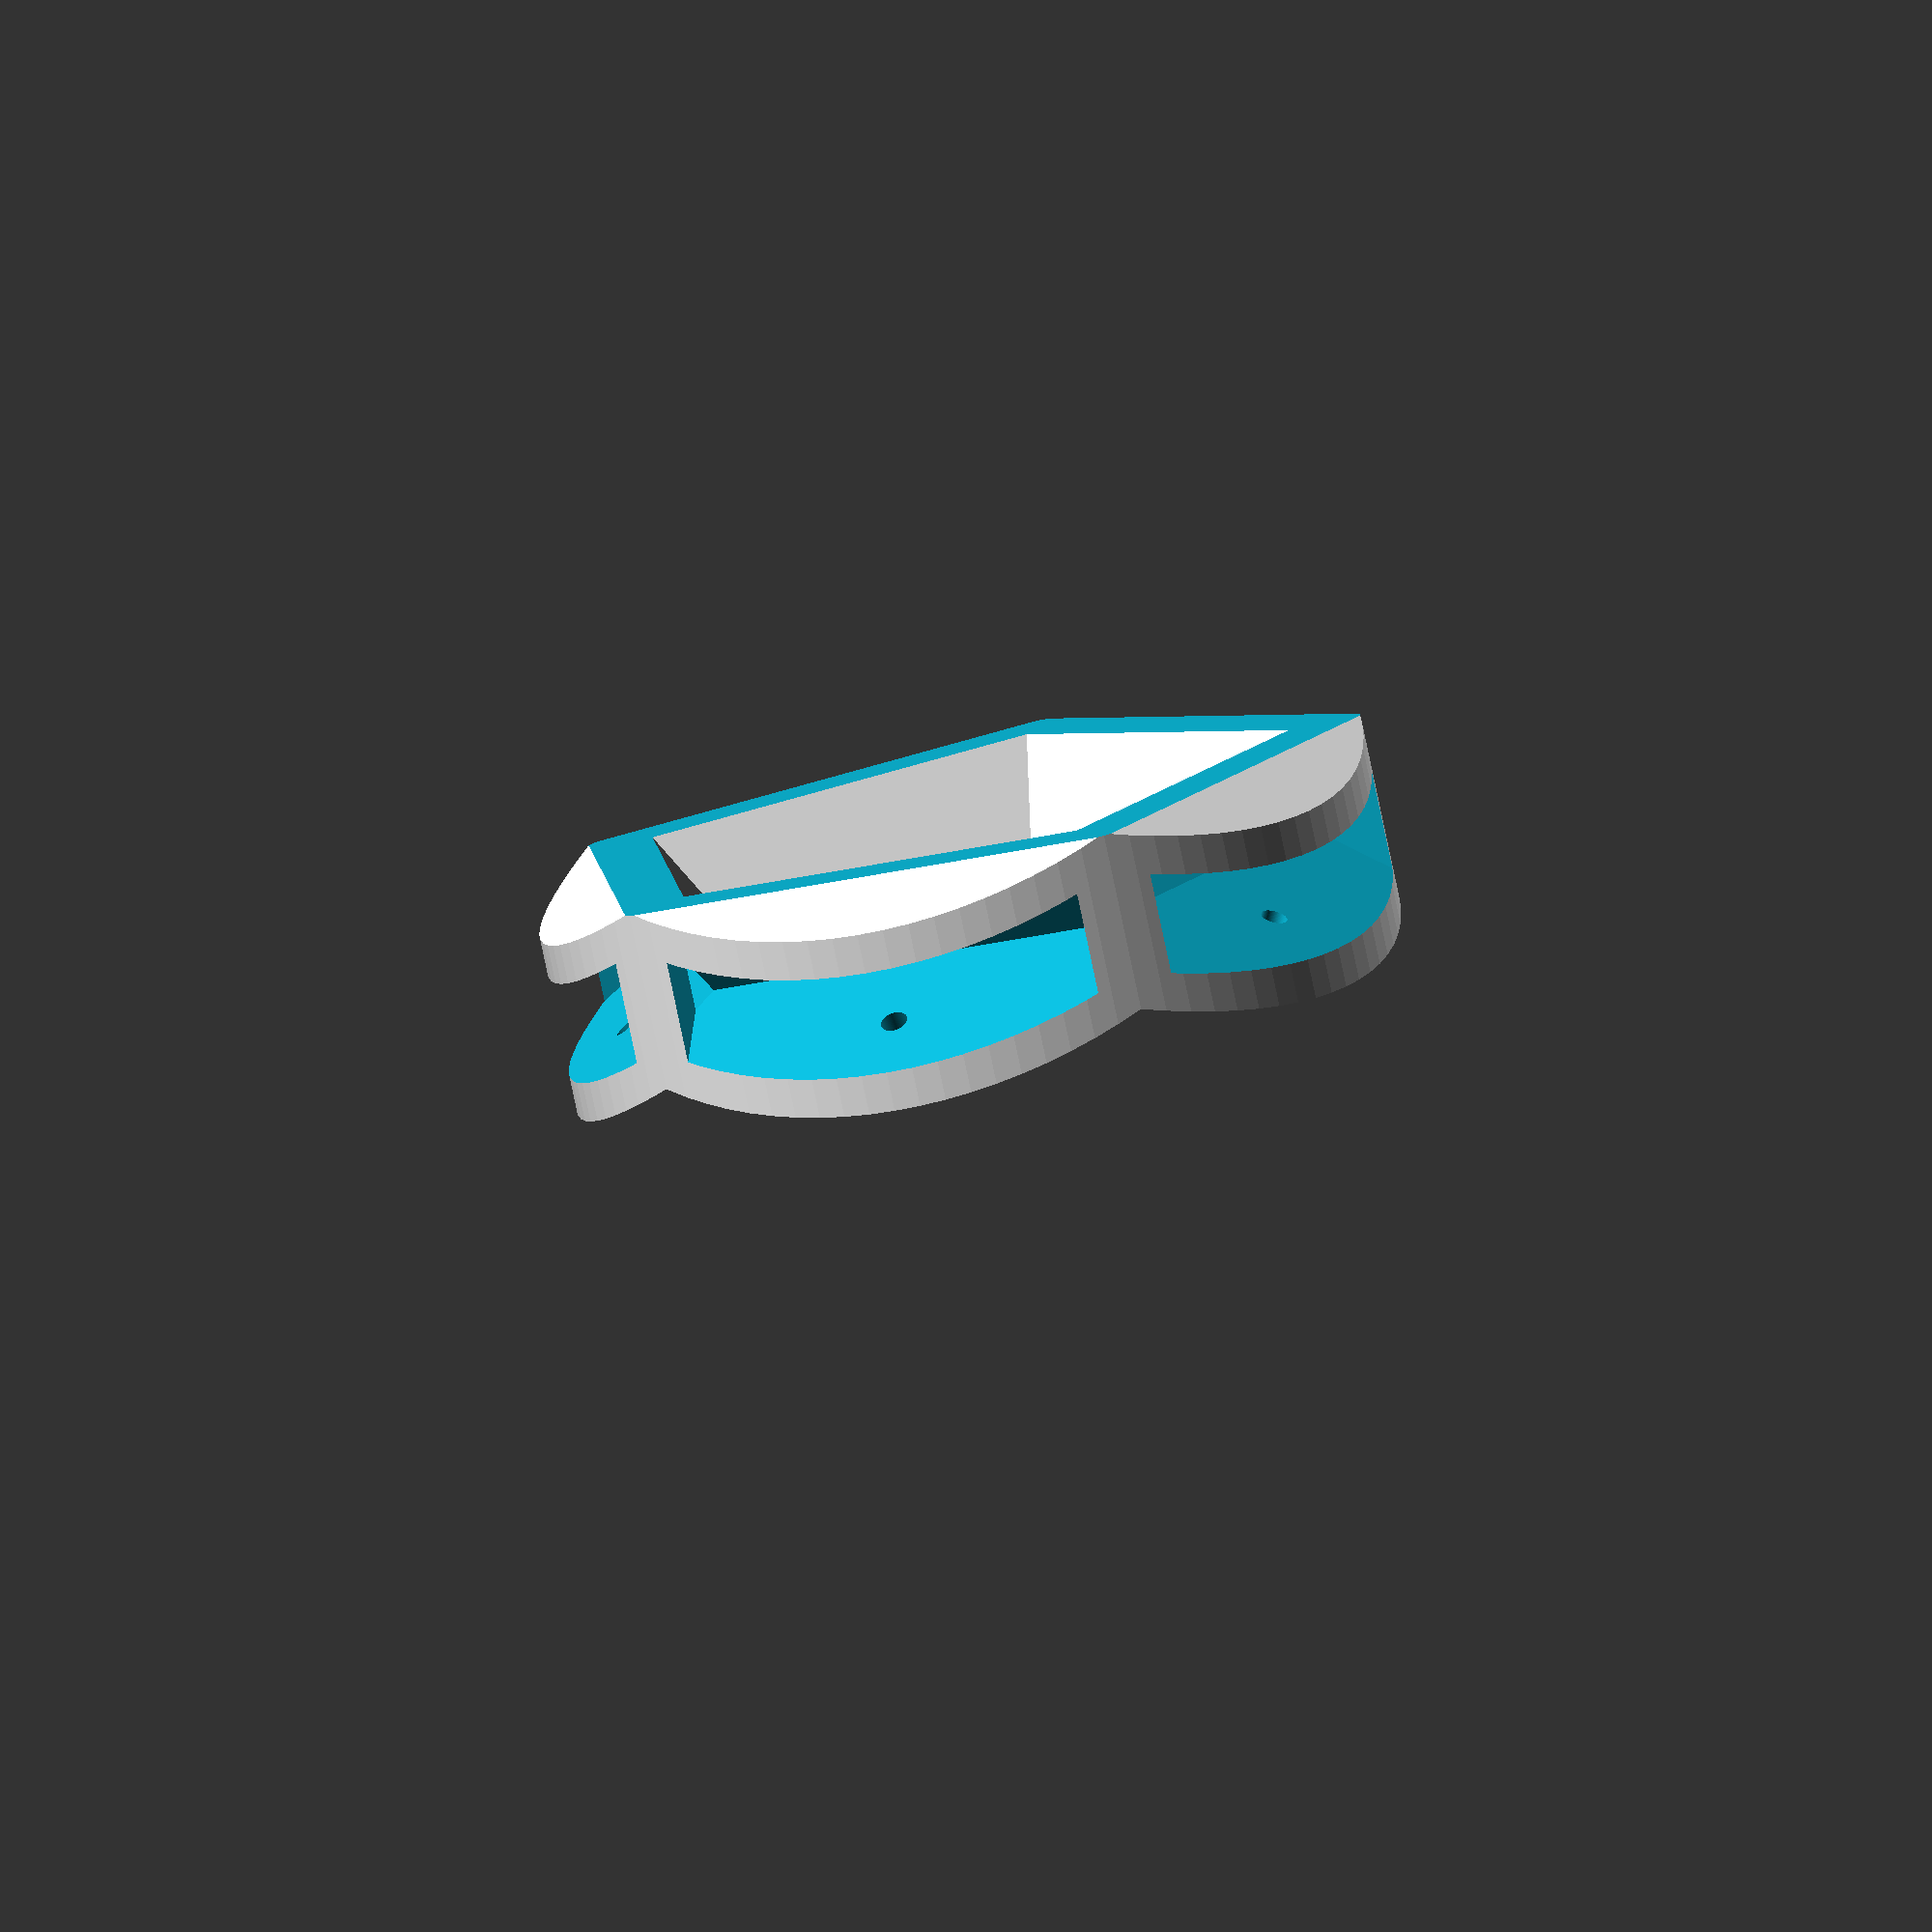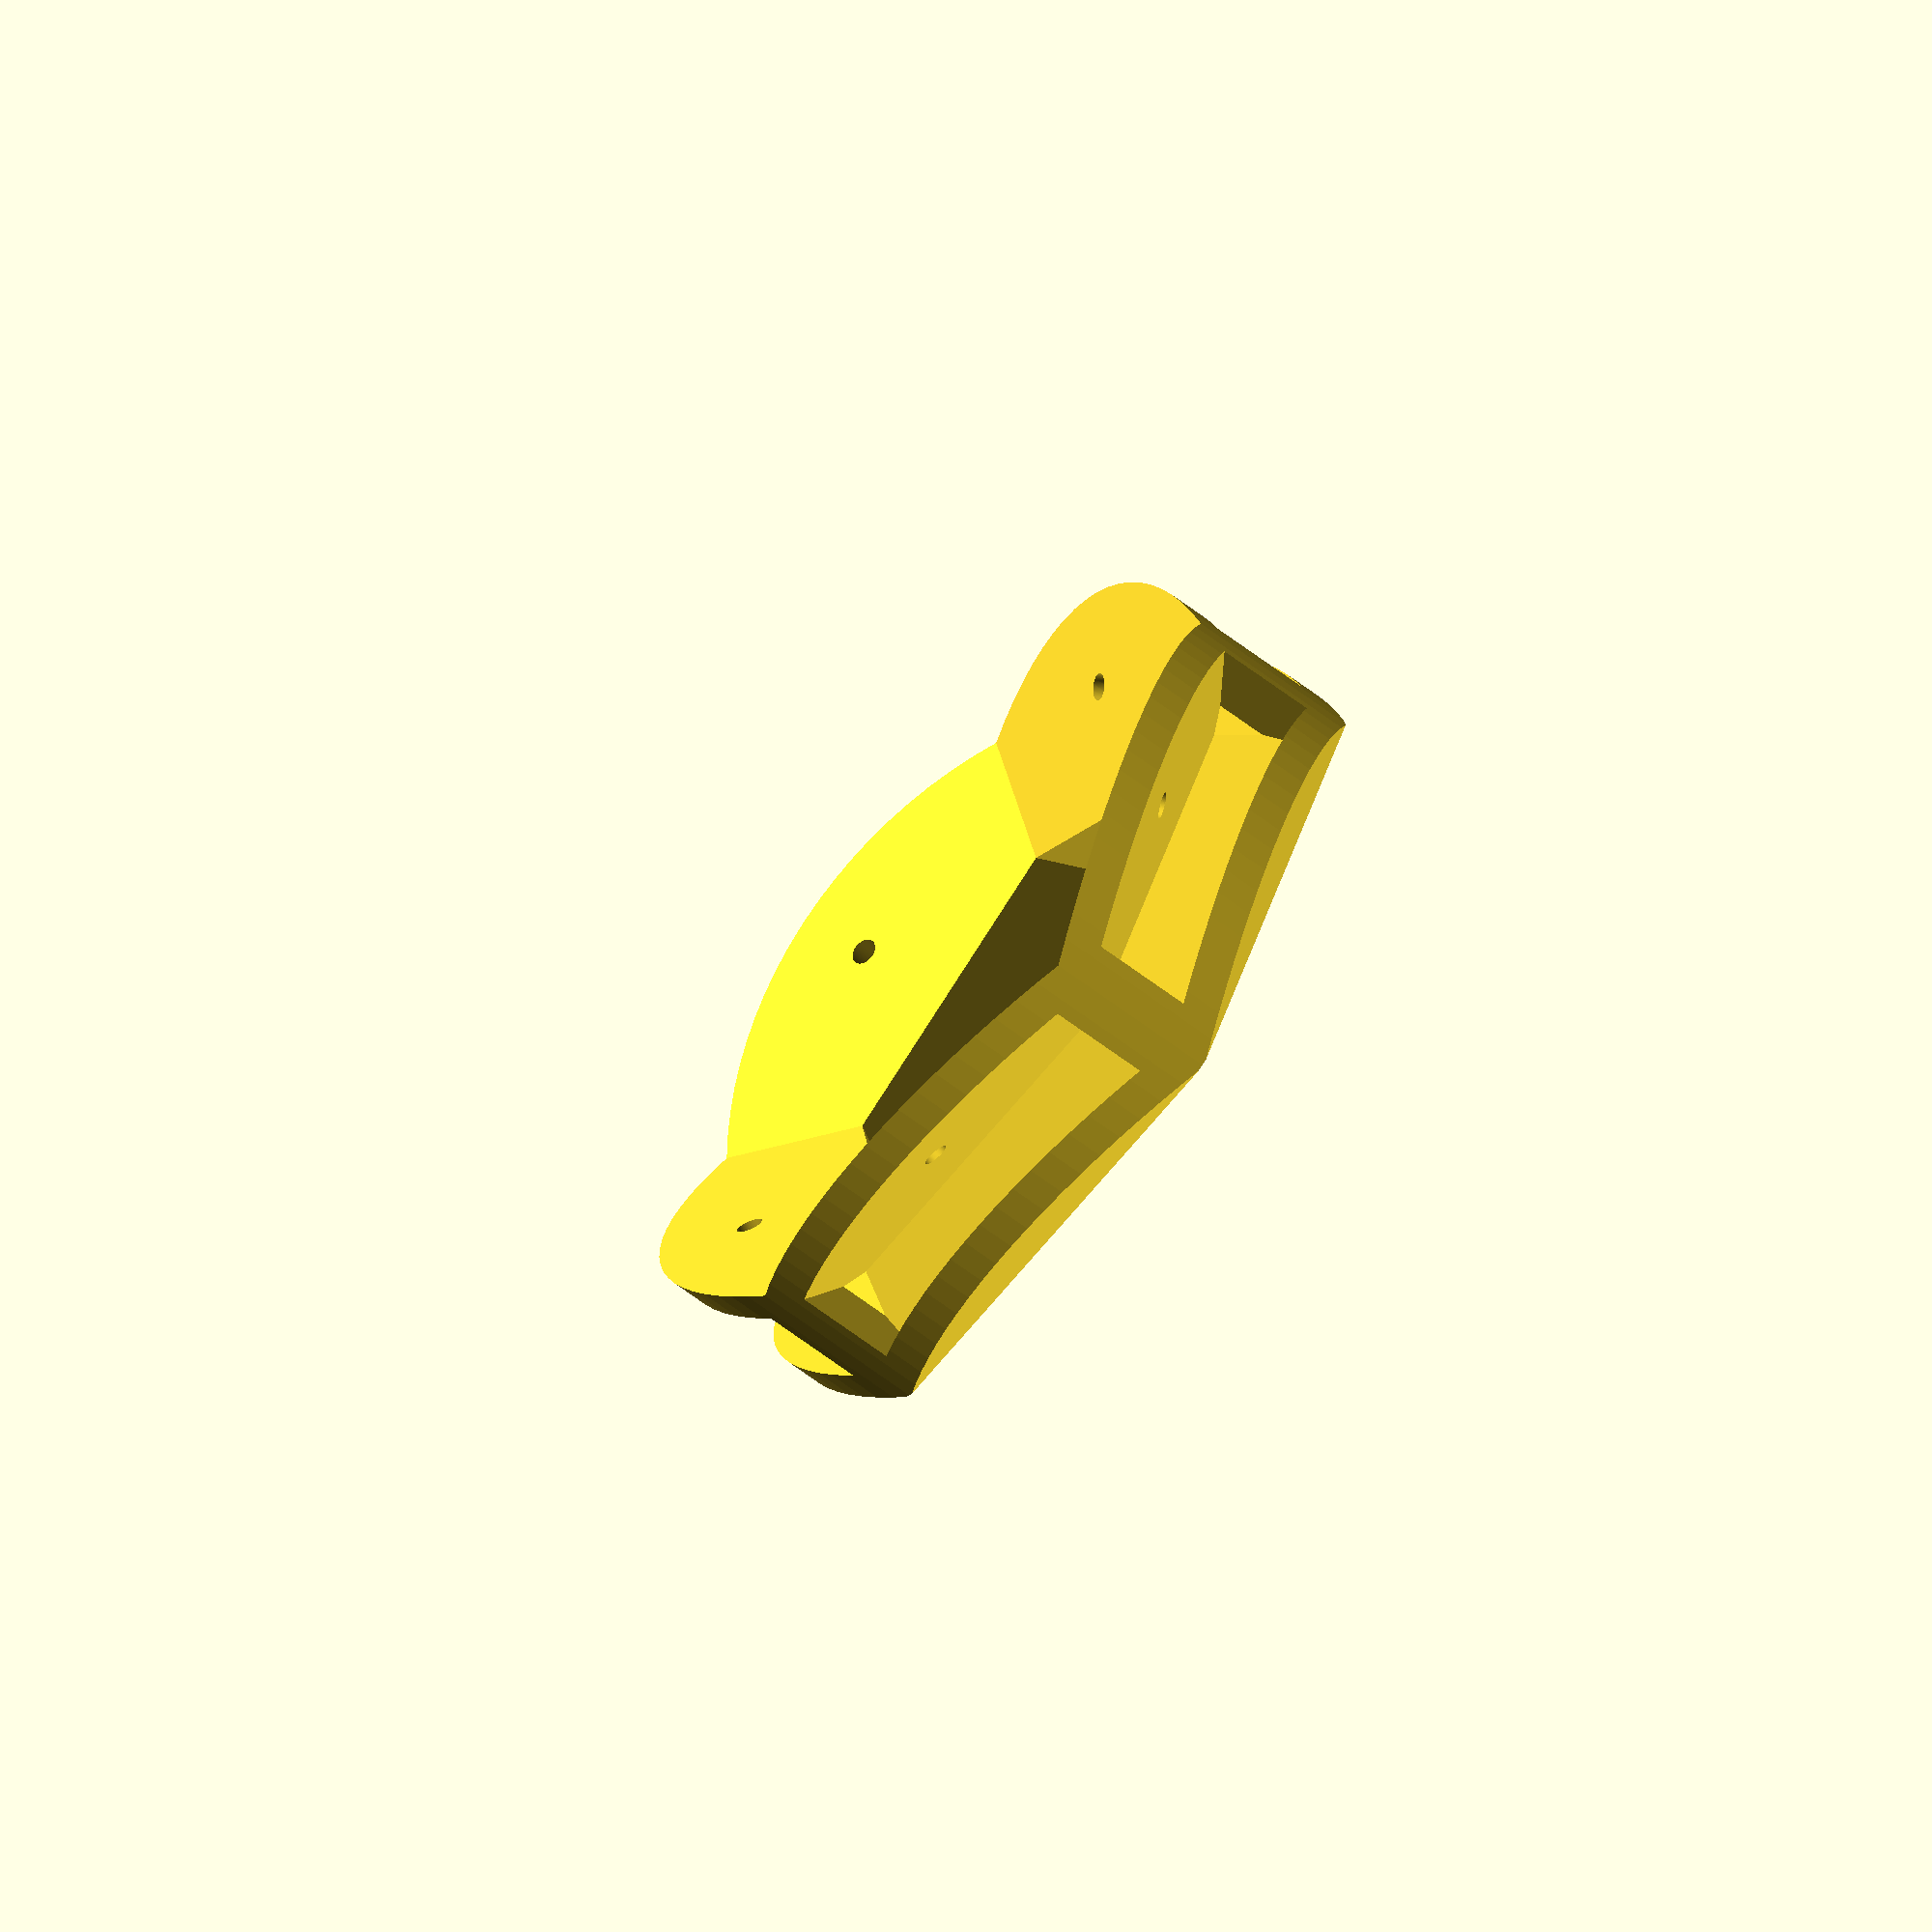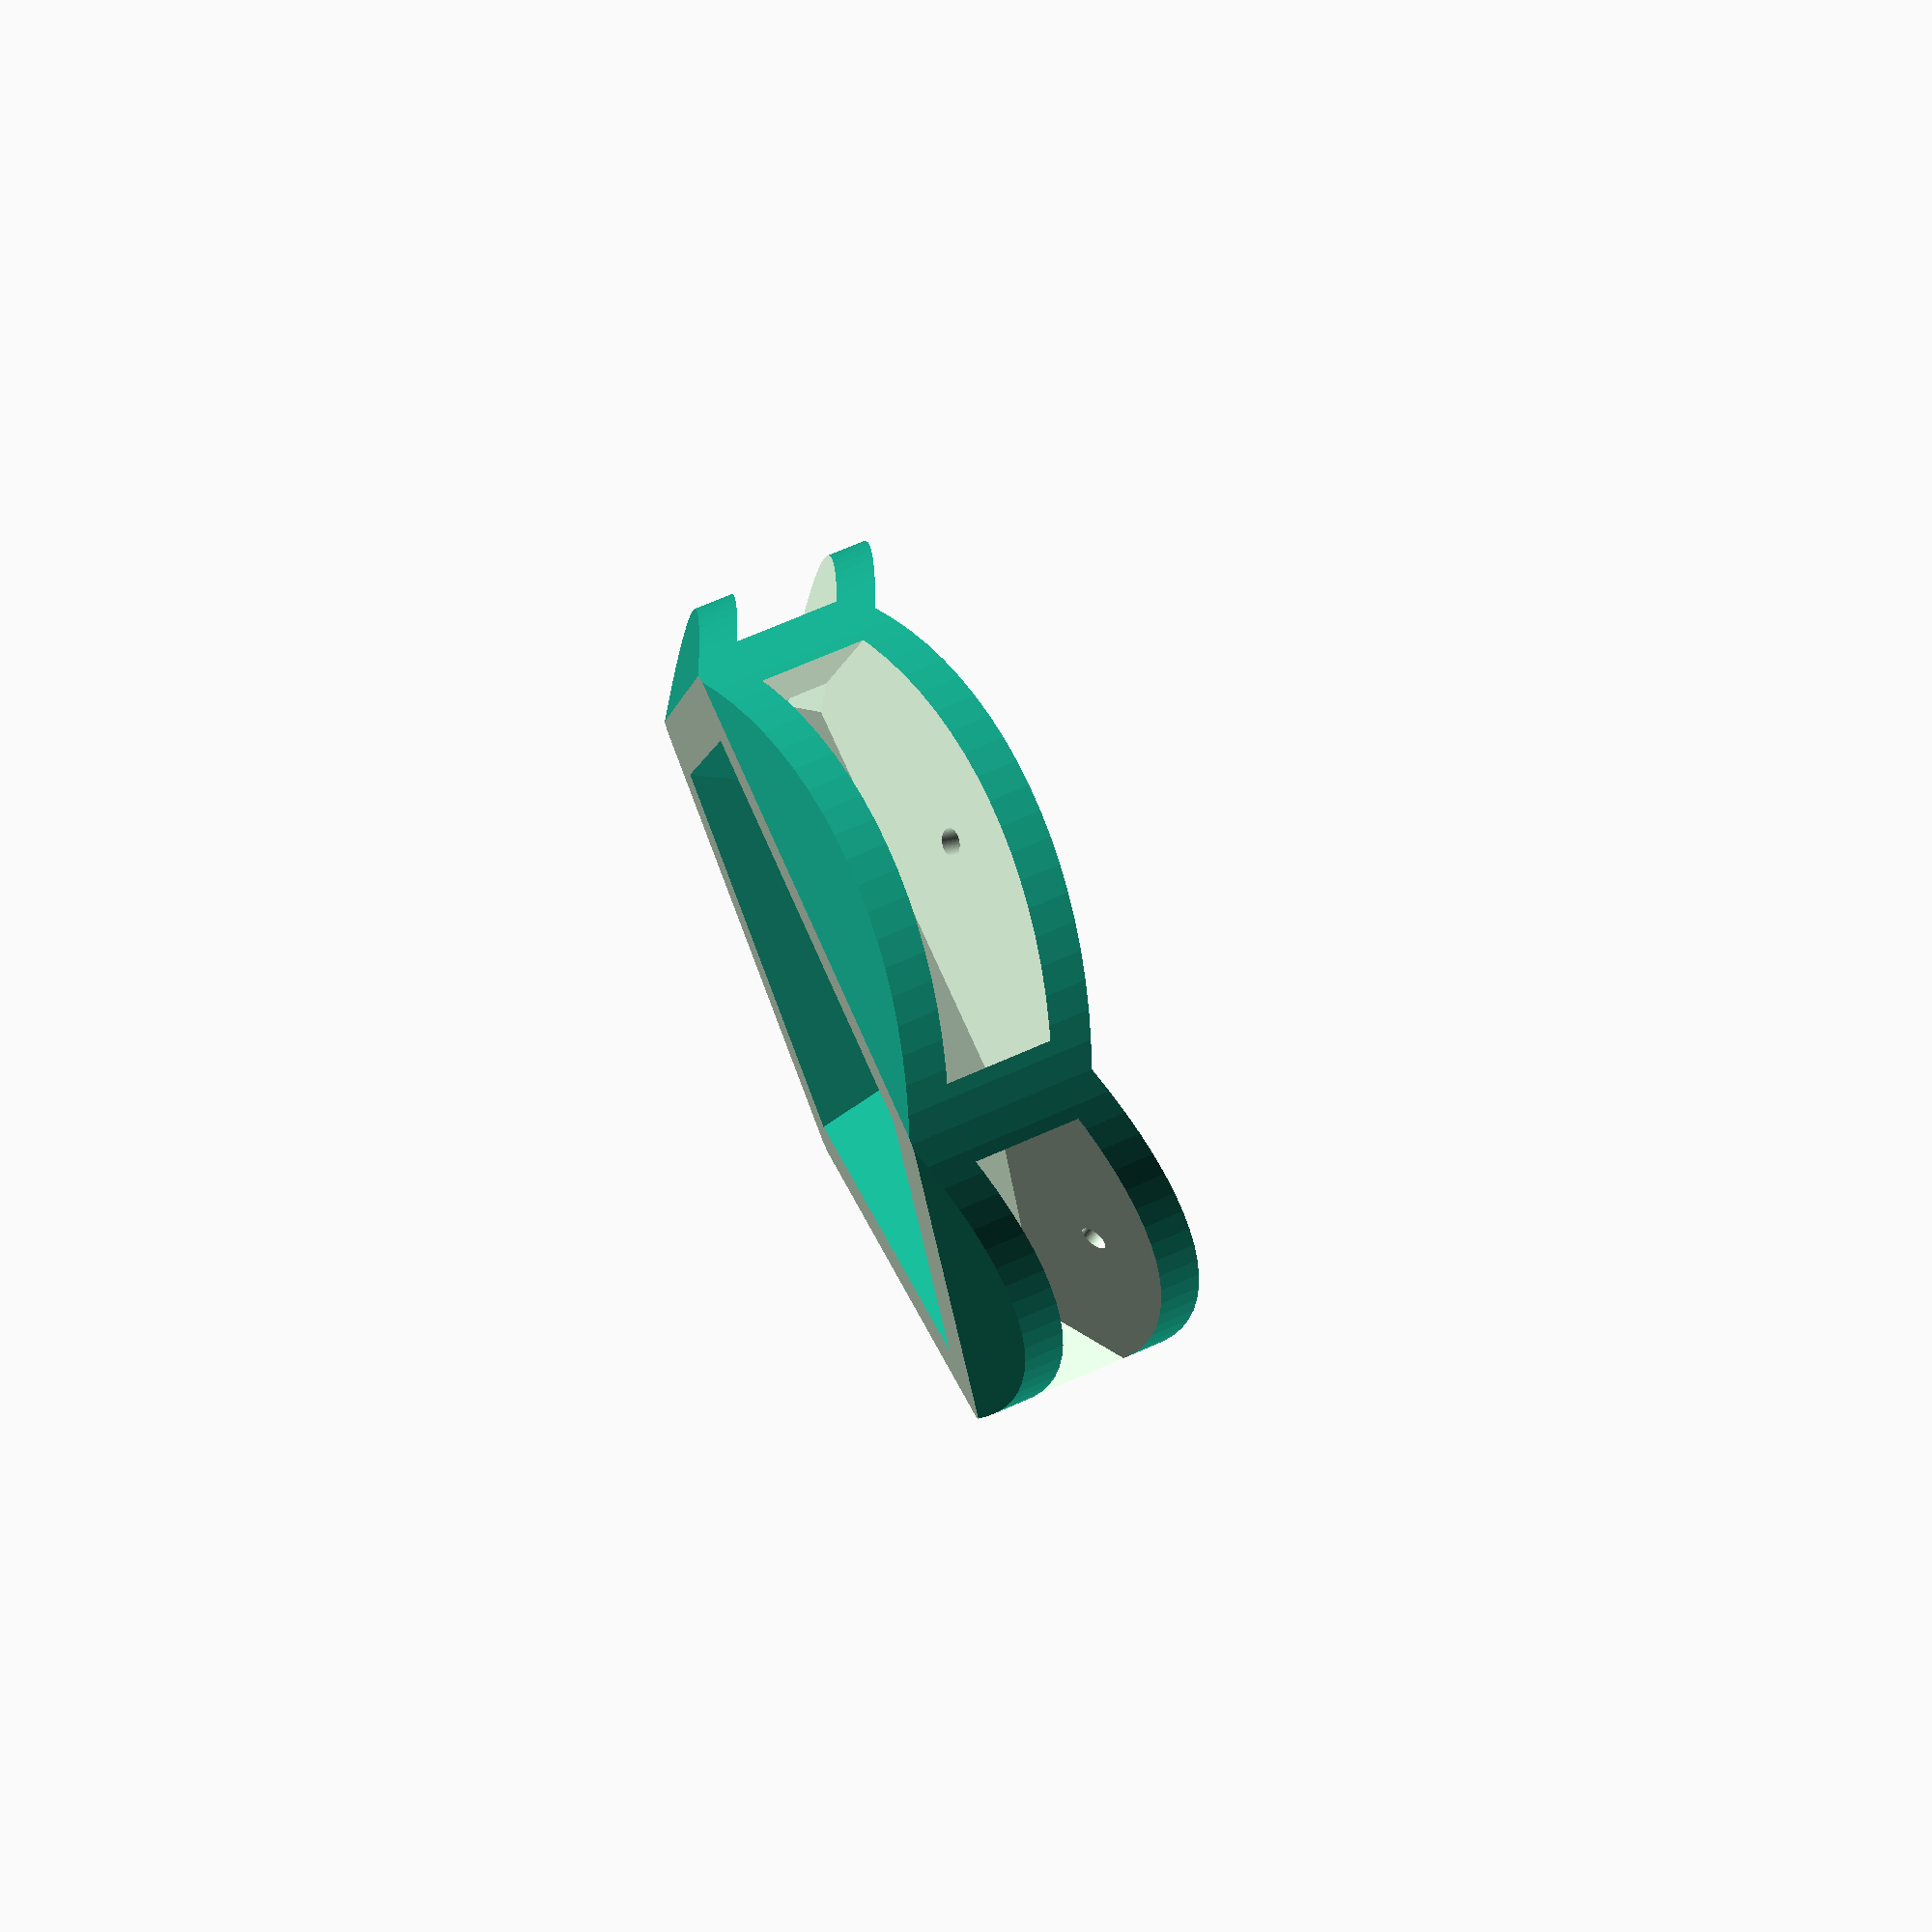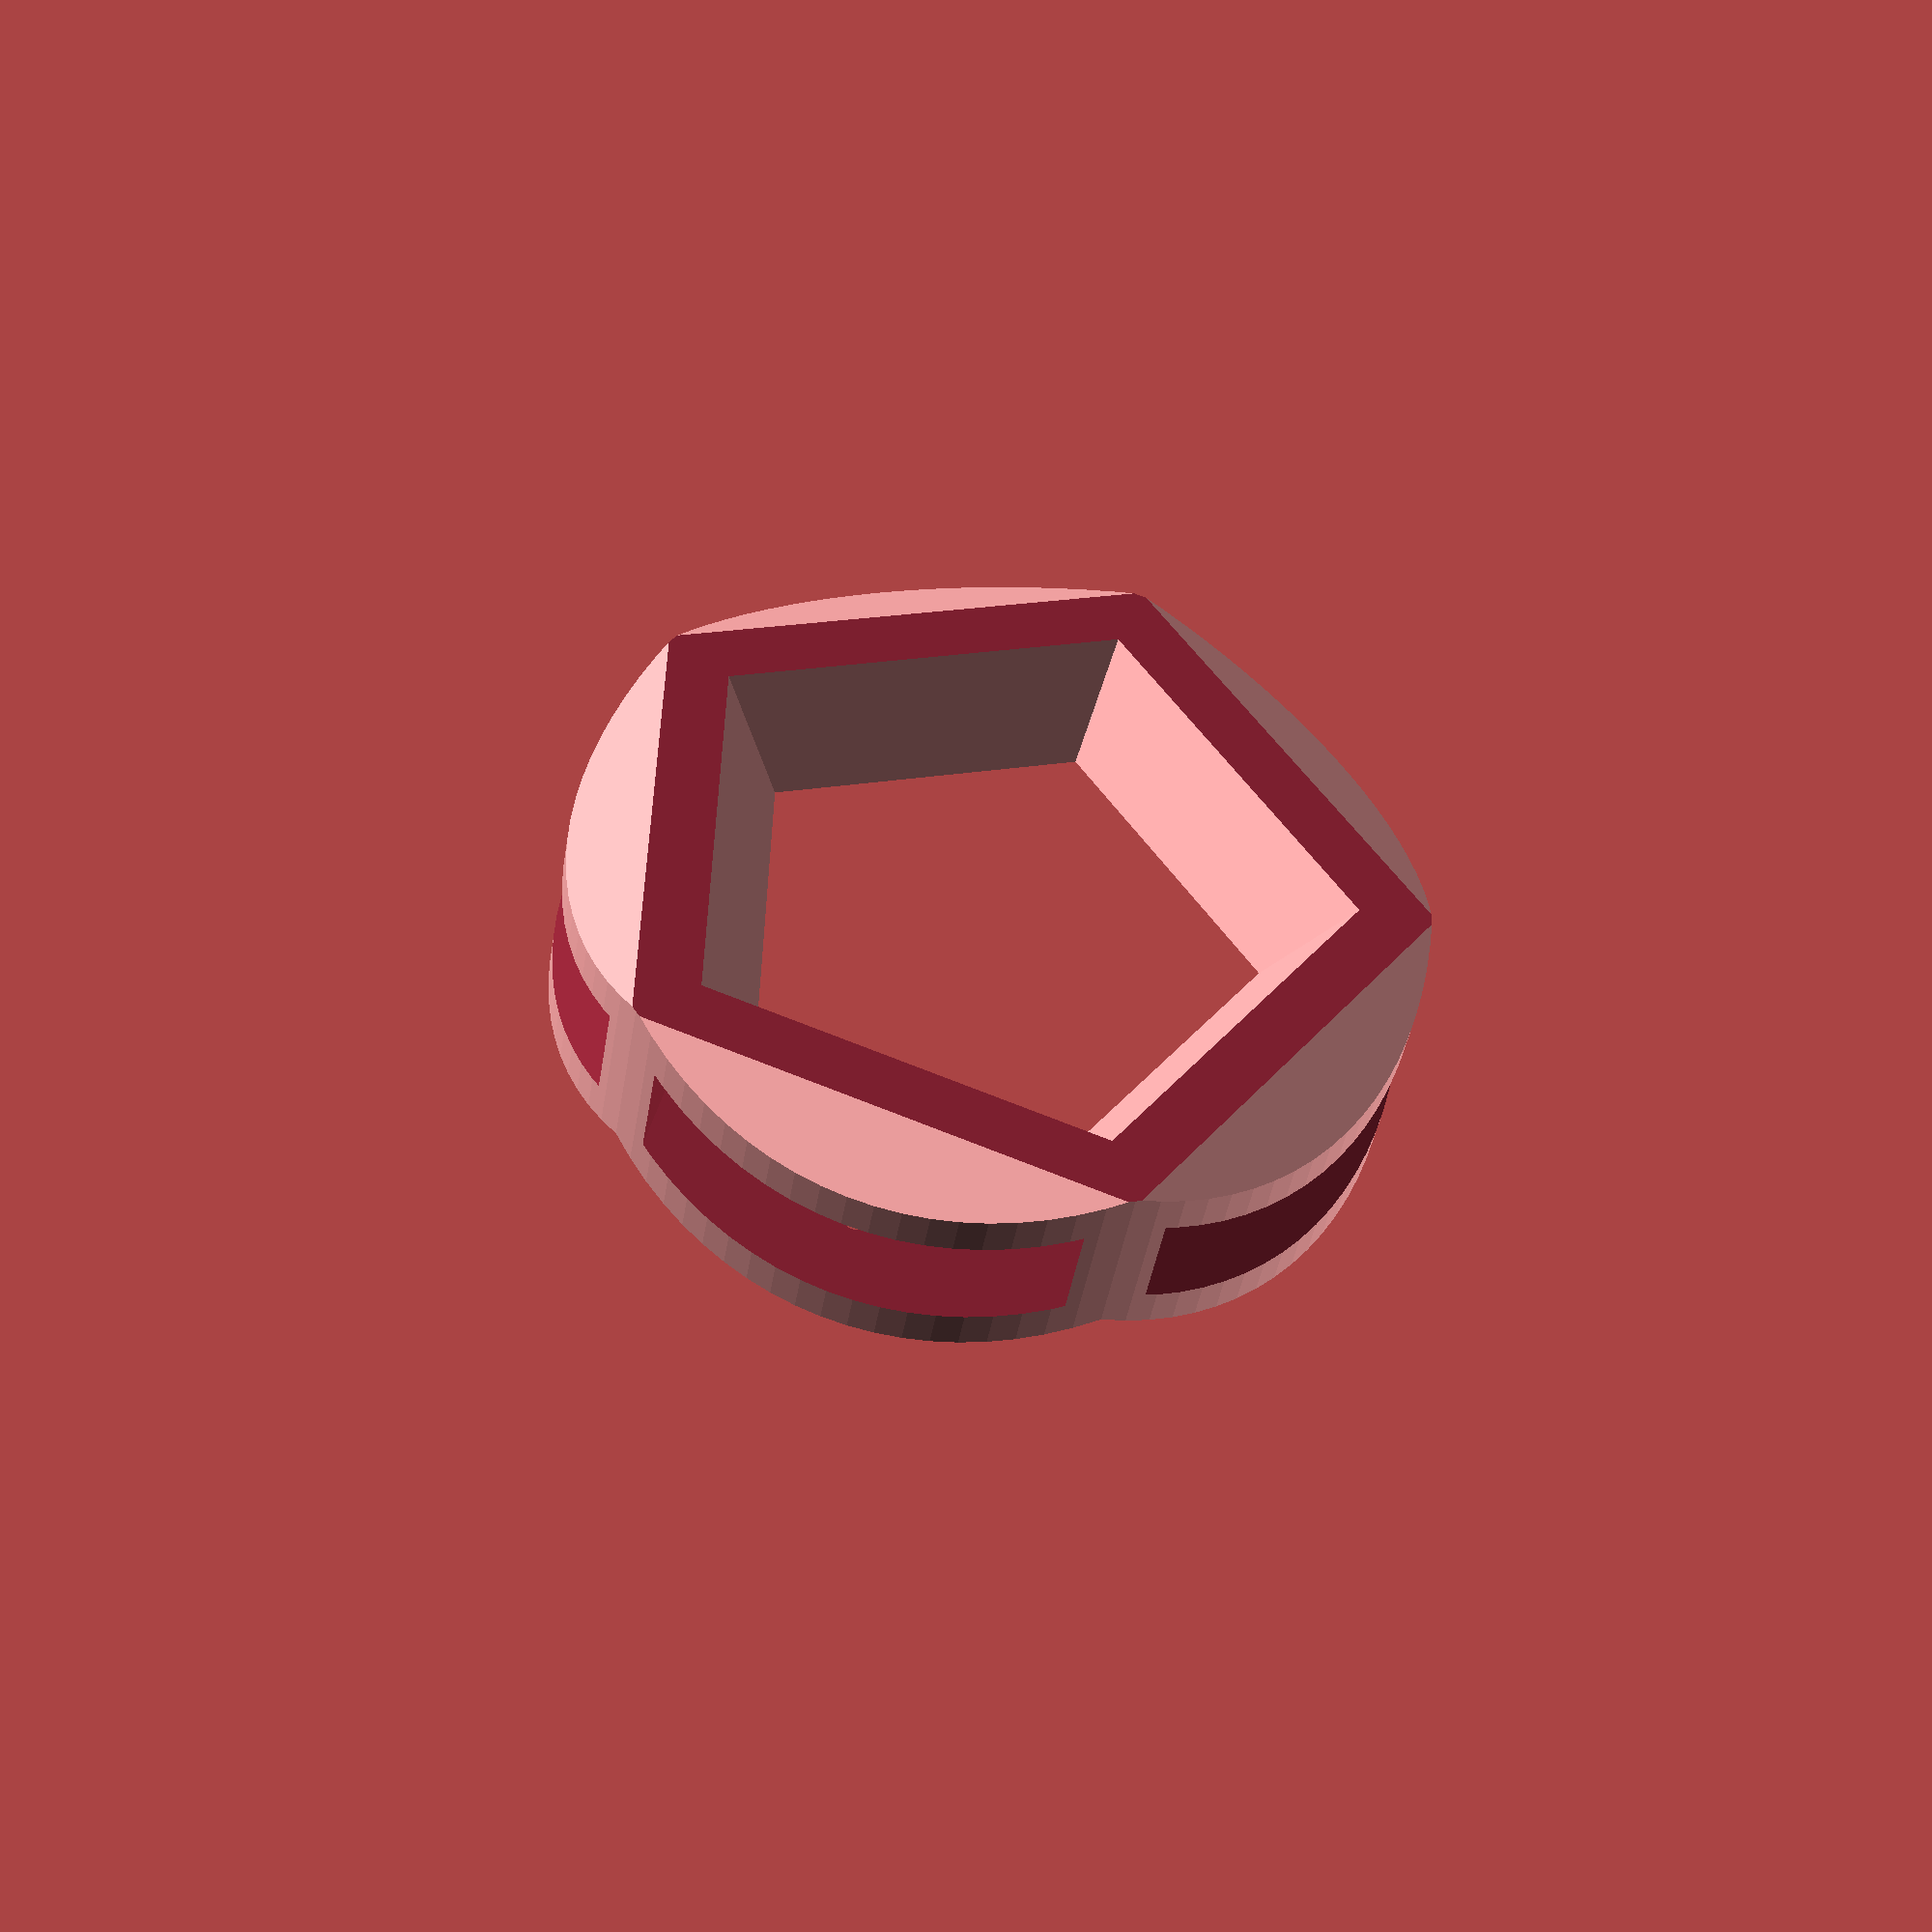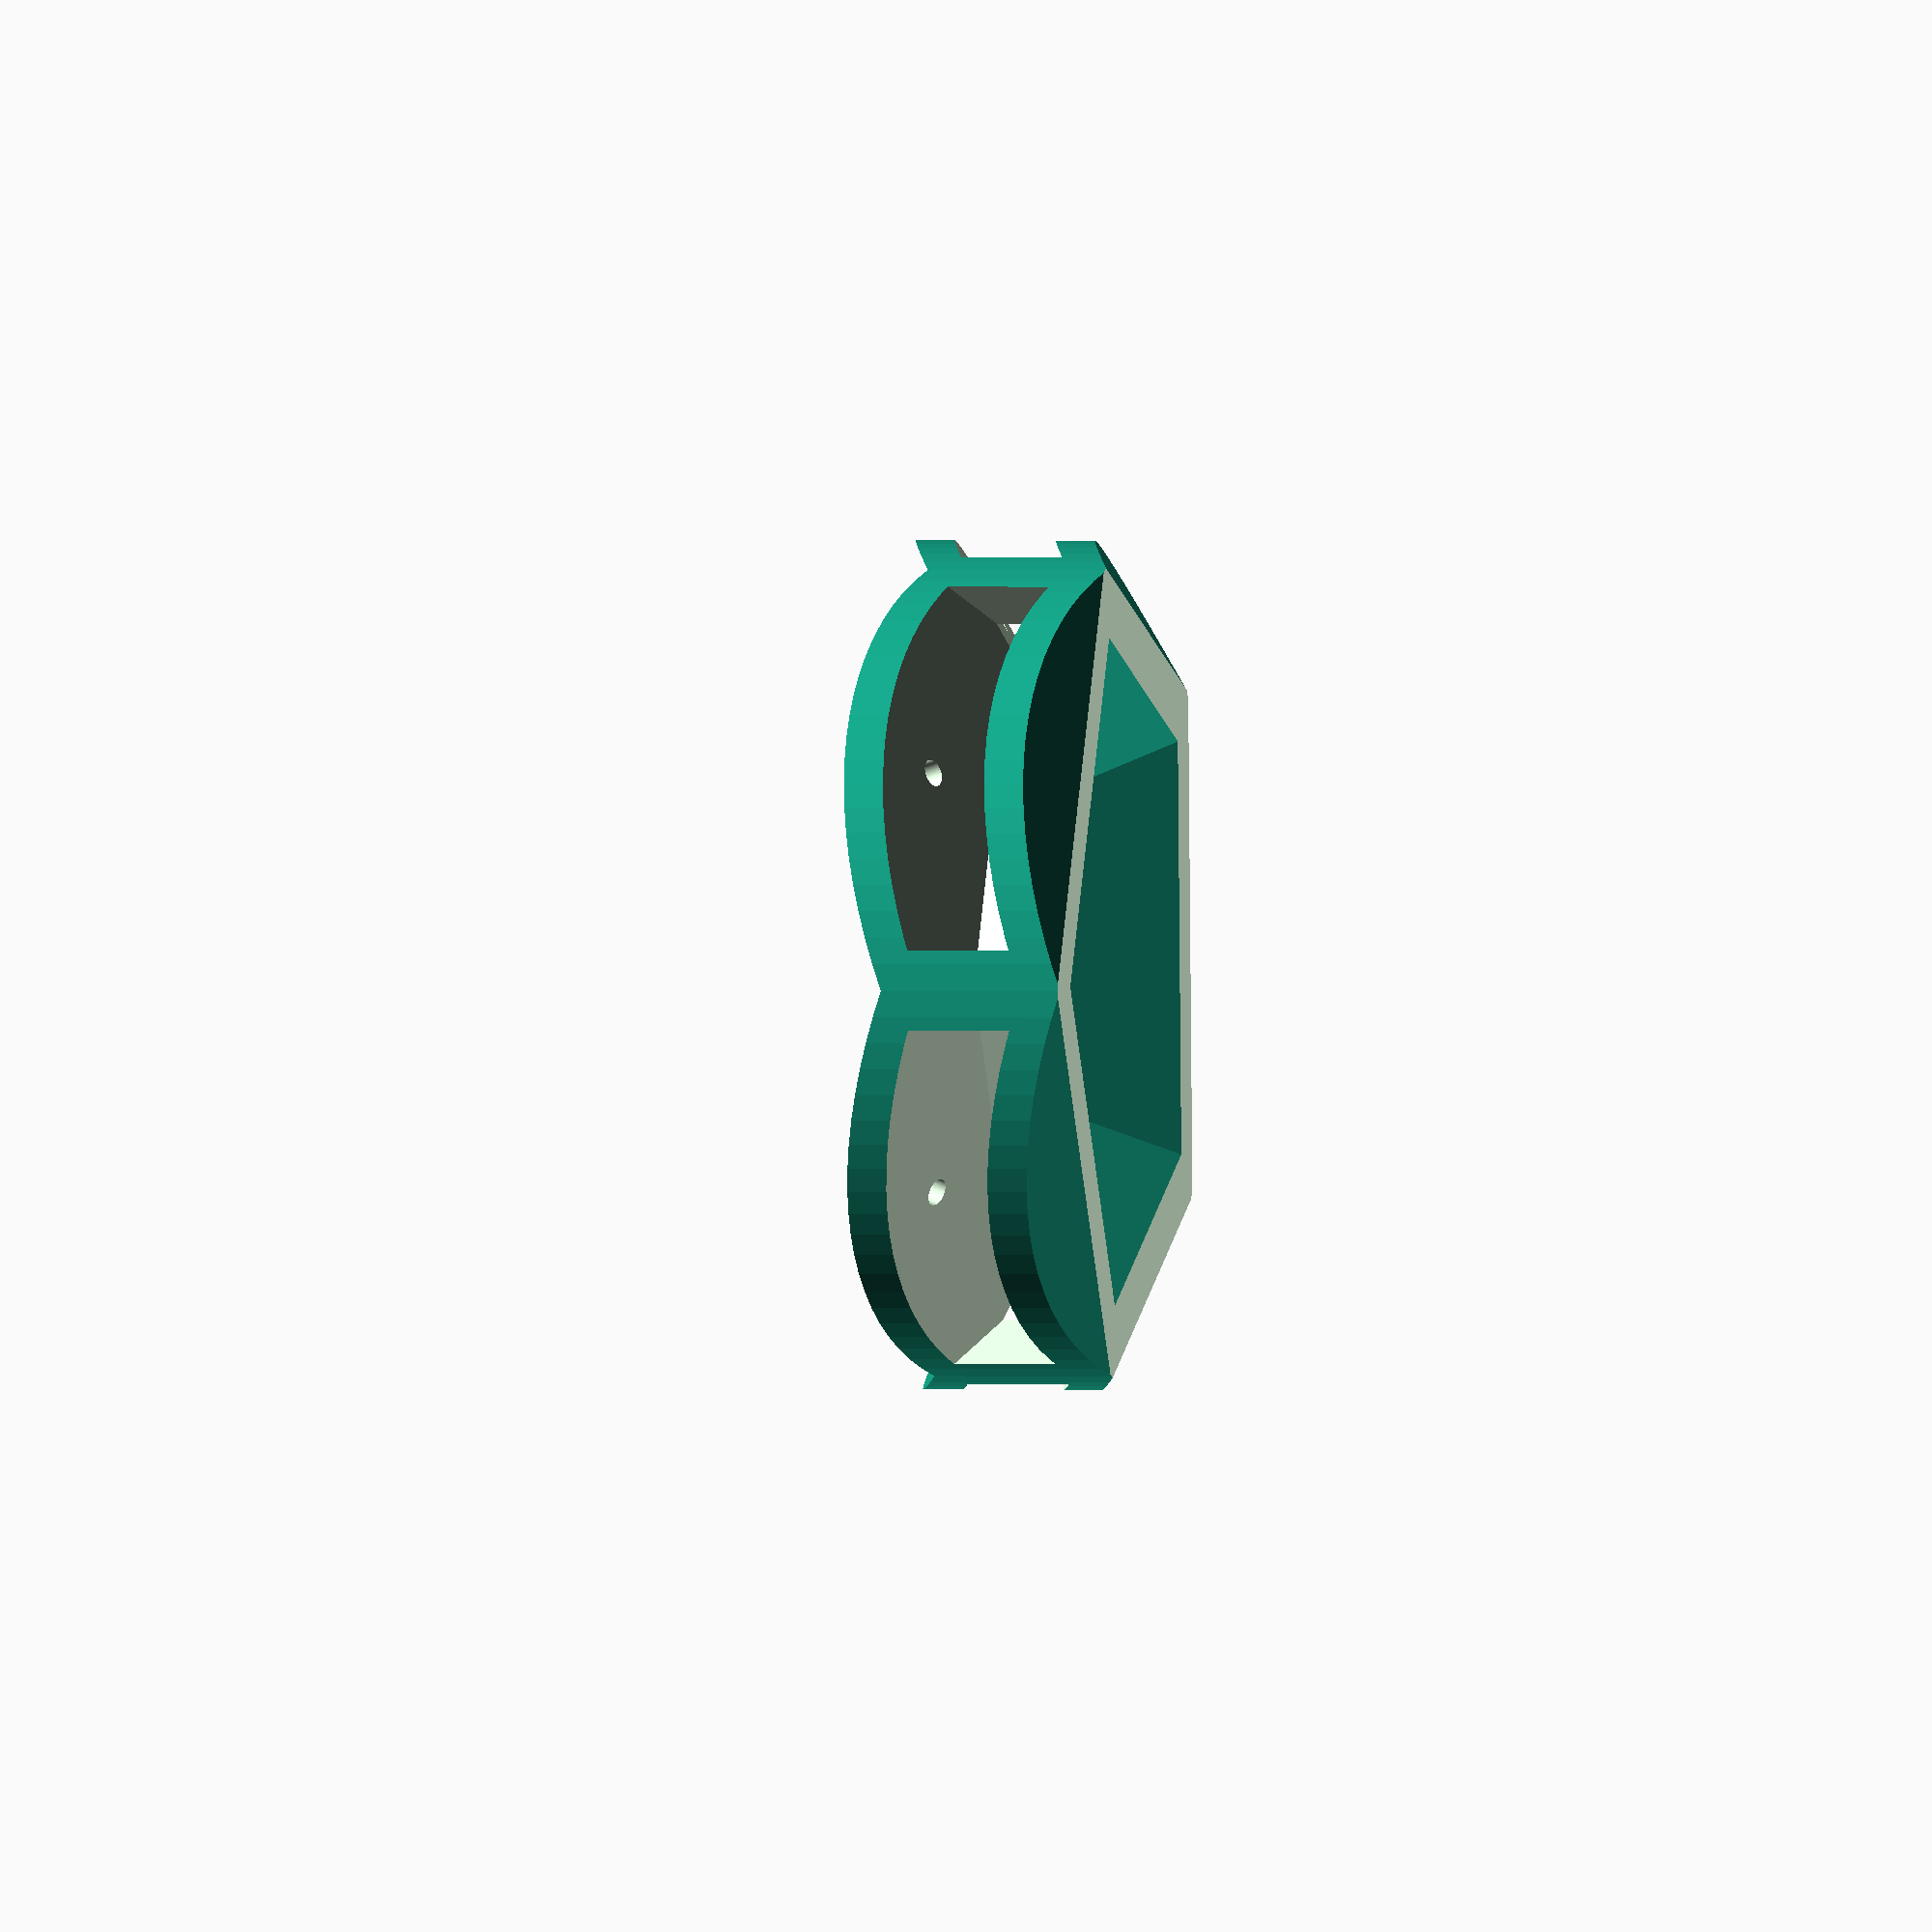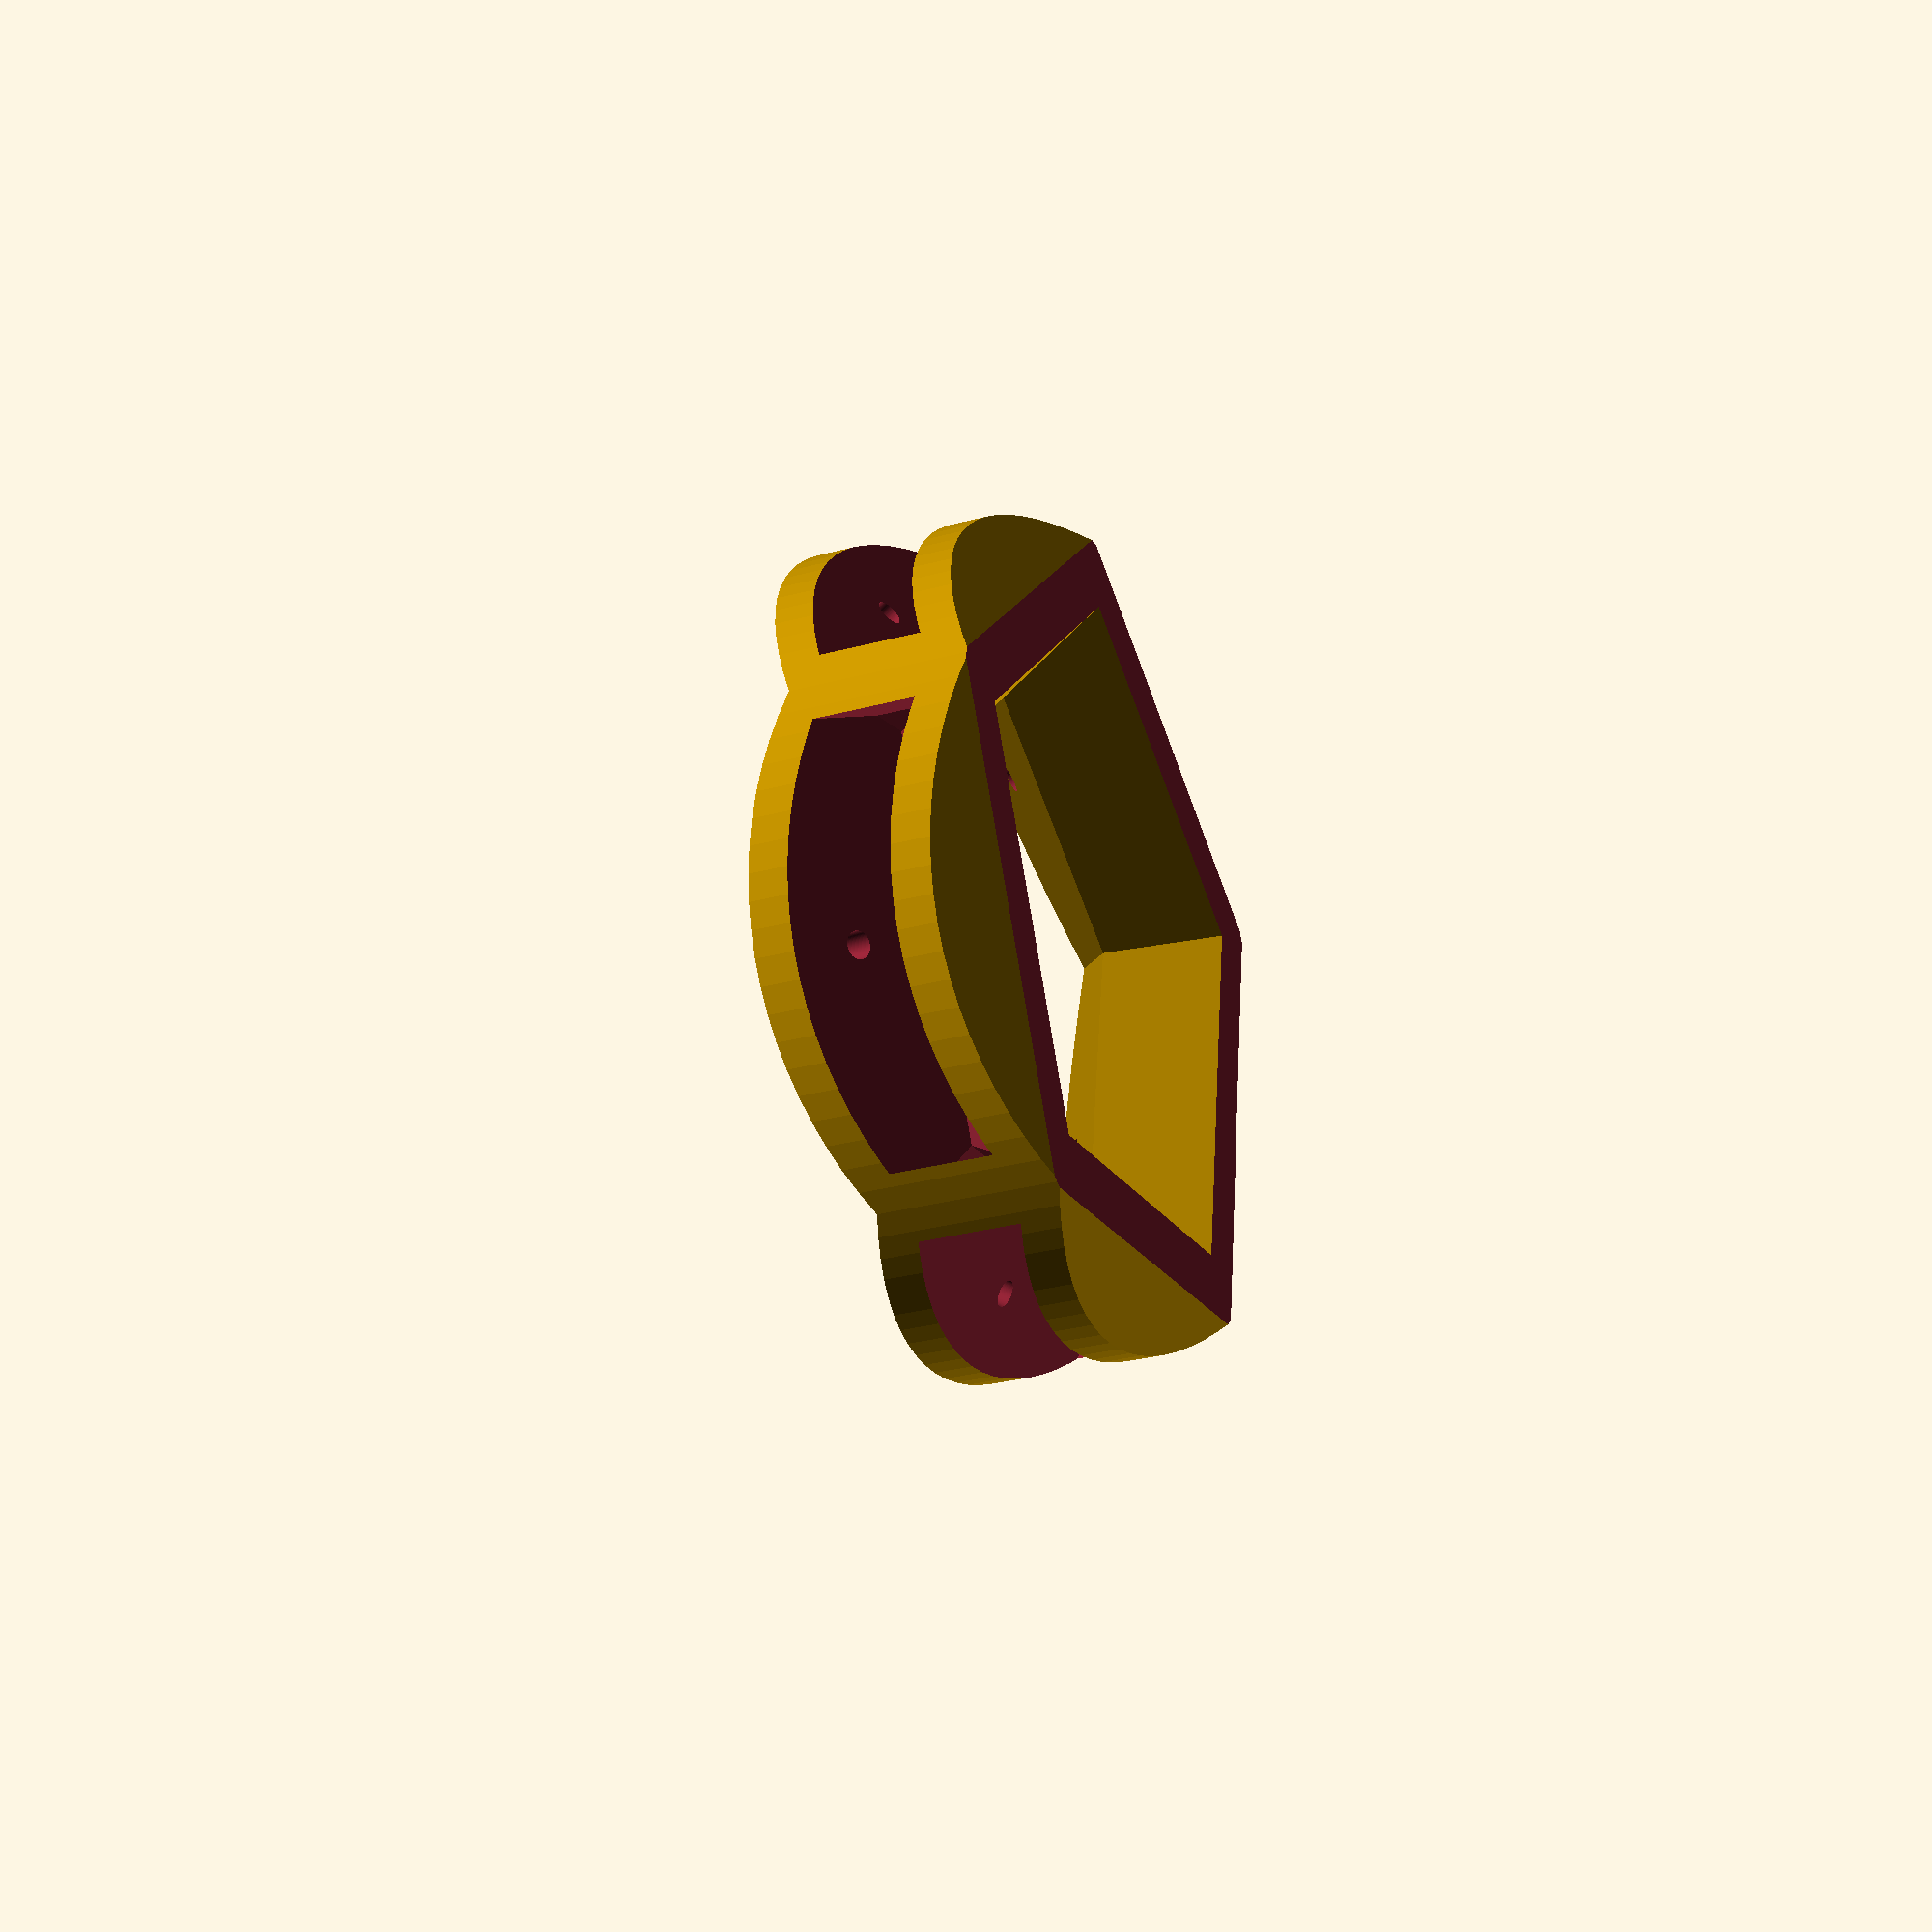
<openscad>
$fn=100; 

module slat() {
    translate([75,0,0]) {
        cube([100,31.5,6.5], true);
    }
}


module slat2() {
    translate([35,0,0]) {
        cube([26,37,11.5], true);
    }
}


module slat3() {
    translate([38,0,0]) {
        cube([15,45,26], true);
    }
}

module slat4() {
    translate([52,0,0]) {
        cube([25,45,32], true);
    }
}





module point() {
    
    for(a =[0, 72, 144, 216, 288]) {
        rotate([0,30,a]) {
            translate([0,0,0]) {
                slat();
            }
        }
    }
   
}

module point2() {
    for(a =[0, 72, 144, 216, 288]) {
        rotate([0,30,a]) {
            translate([0,0,0]) {
                slat2();
            }
        }
    }
}

module point3() {
    for(a =[0, 72, 144, 216, 288]) {
        rotate([0,30,a]) {
            translate([0,0,10]) {
                slat3();
            }
        }
    }
}


module point4() {
    for(a =[0, 72, 144, 216, 288]) {
        rotate([0,30,a]) {
            translate([0,0,10]) {
                slat4();
            }
        }
    }
}


module point5() {
    for(a =[0, 72, 144, 216, 288]) {
        
        rotate([0,30,a]) {
            translate([2,0,50]) {
                cylinder(10,1,1, center=true);
            }
        }
        
    }
}



module rounder() {
    difference() {
        cylinder(30, 50, 50, true);
        cylinder(40, 31, 31, true);
        
    }
    
}




difference(){
    point2();
    point();
    translate([0,0,92]){
        cube([200,200,200], true);
    }
    translate([0,0,-130]){
        cube([200,200,200], true);
    }
    //point3();
    //point4();
    
    translate([0,0,-60]) {
        point5();
    }
    
    translate([0,0,-20]) {
        rounder();
    }
    //difference(){
    //    cylinder(80, 60, 60, true);
    //    cylinder(100, 40, 40, true);
    //}
}
</openscad>
<views>
elev=260.8 azim=211.6 roll=168.1 proj=o view=wireframe
elev=68.0 azim=295.4 roll=233.3 proj=o view=wireframe
elev=289.1 azim=270.3 roll=66.3 proj=p view=solid
elev=221.8 azim=217.7 roll=189.0 proj=p view=solid
elev=179.3 azim=177.2 roll=260.1 proj=o view=wireframe
elev=29.9 azim=297.1 roll=291.7 proj=p view=solid
</views>
